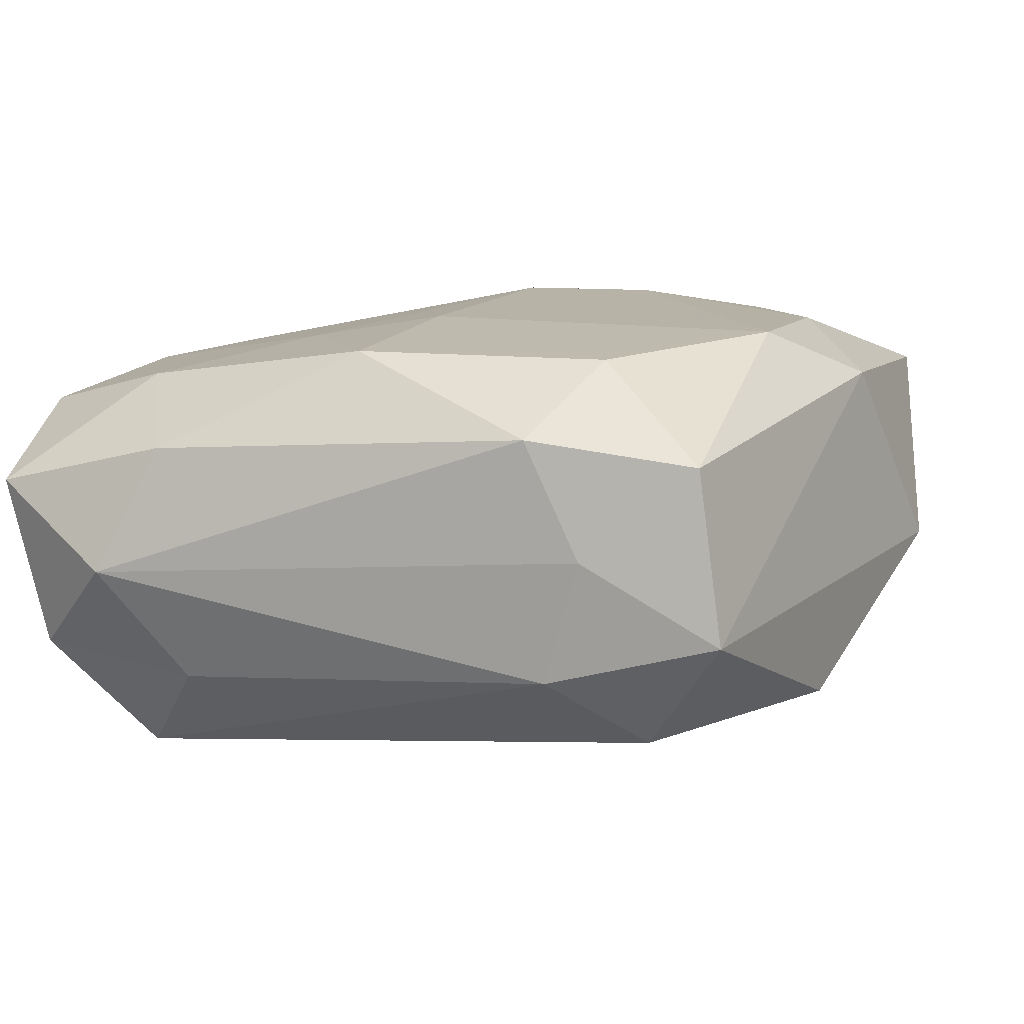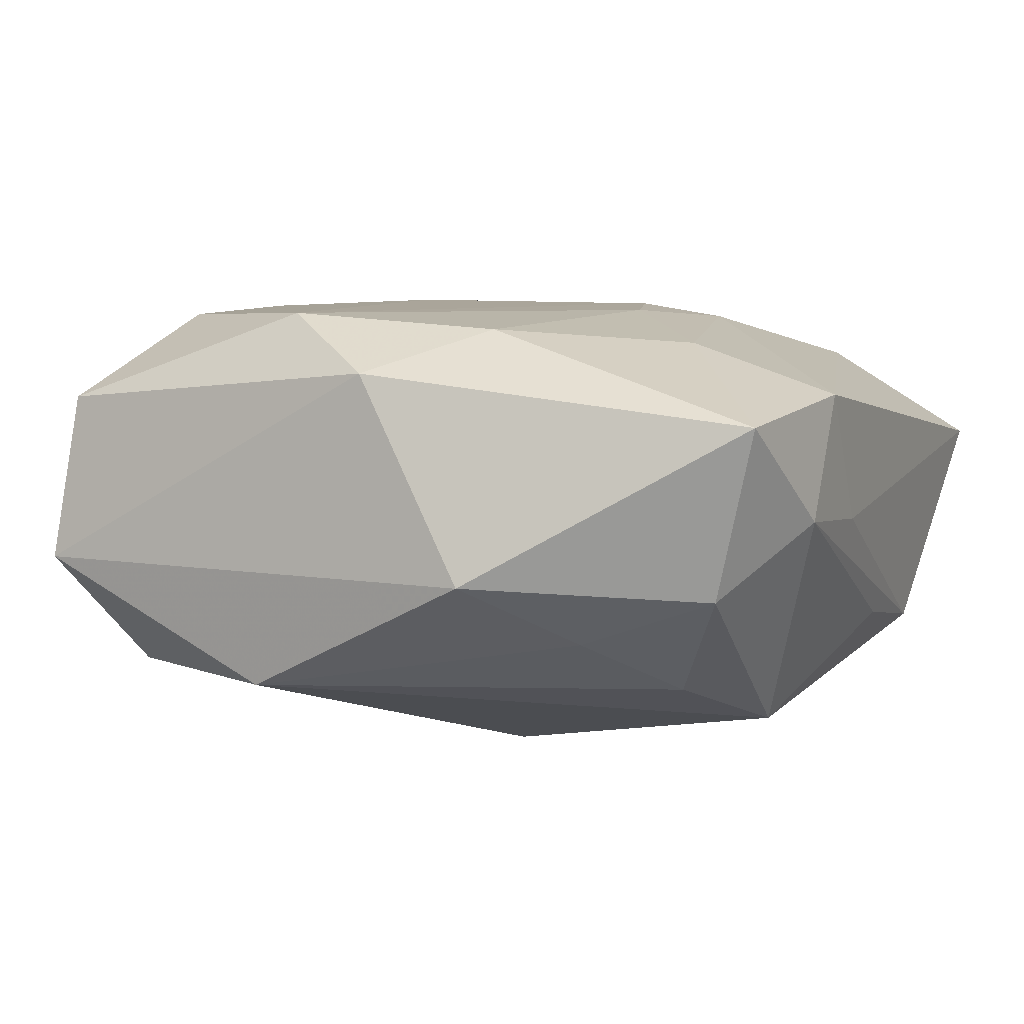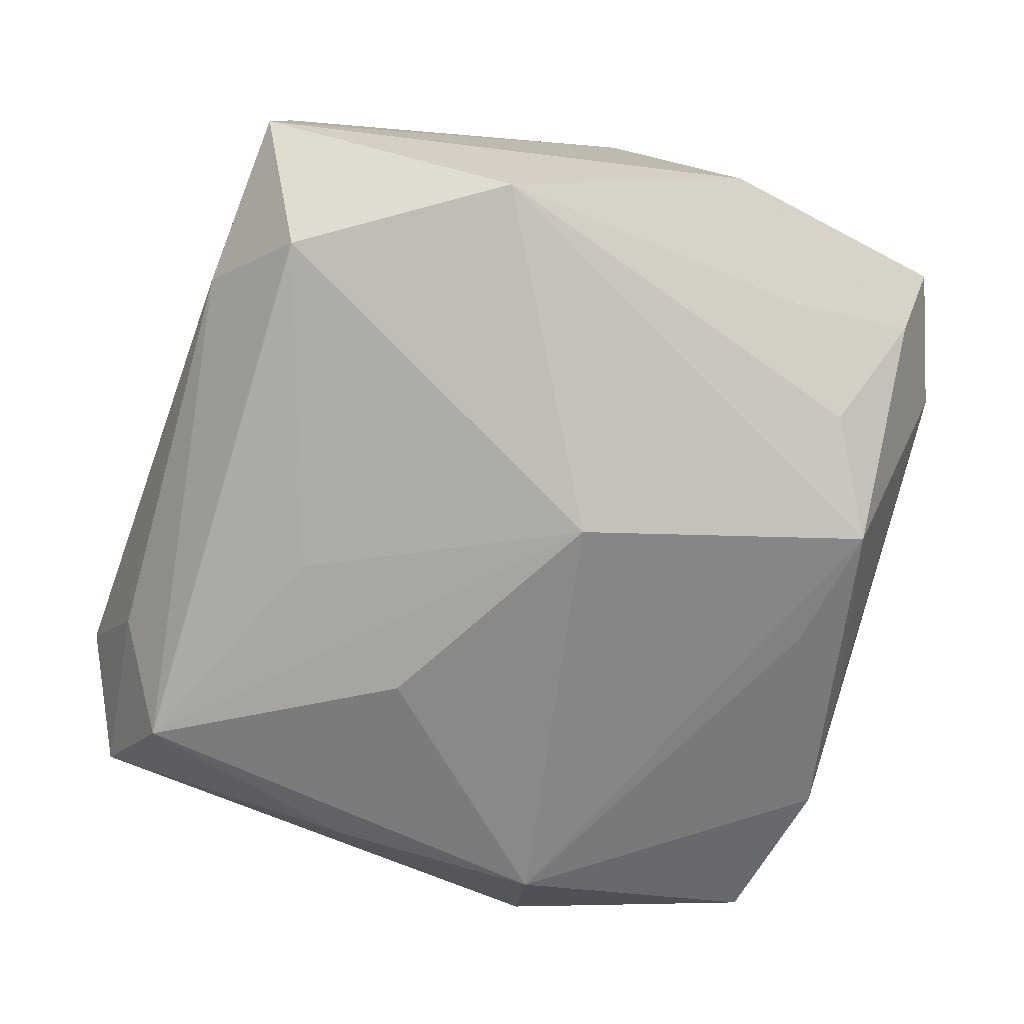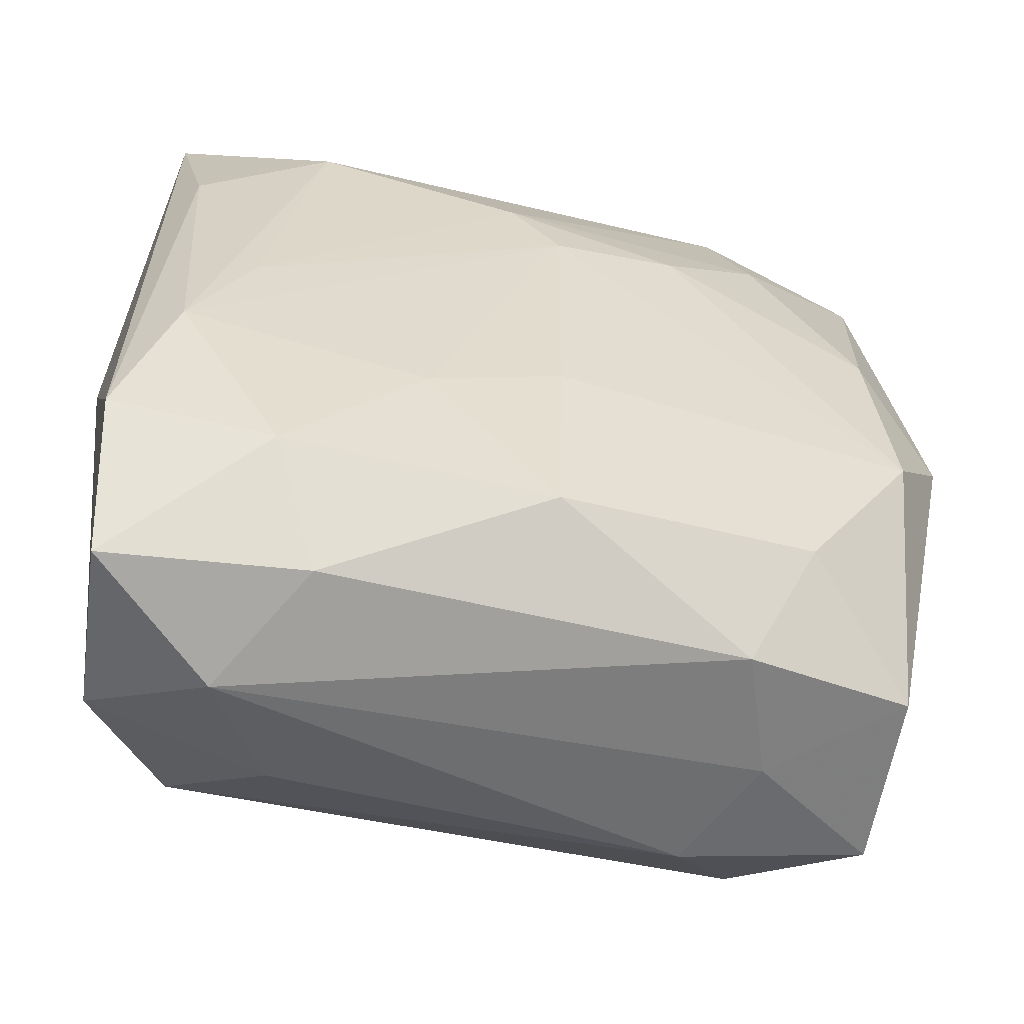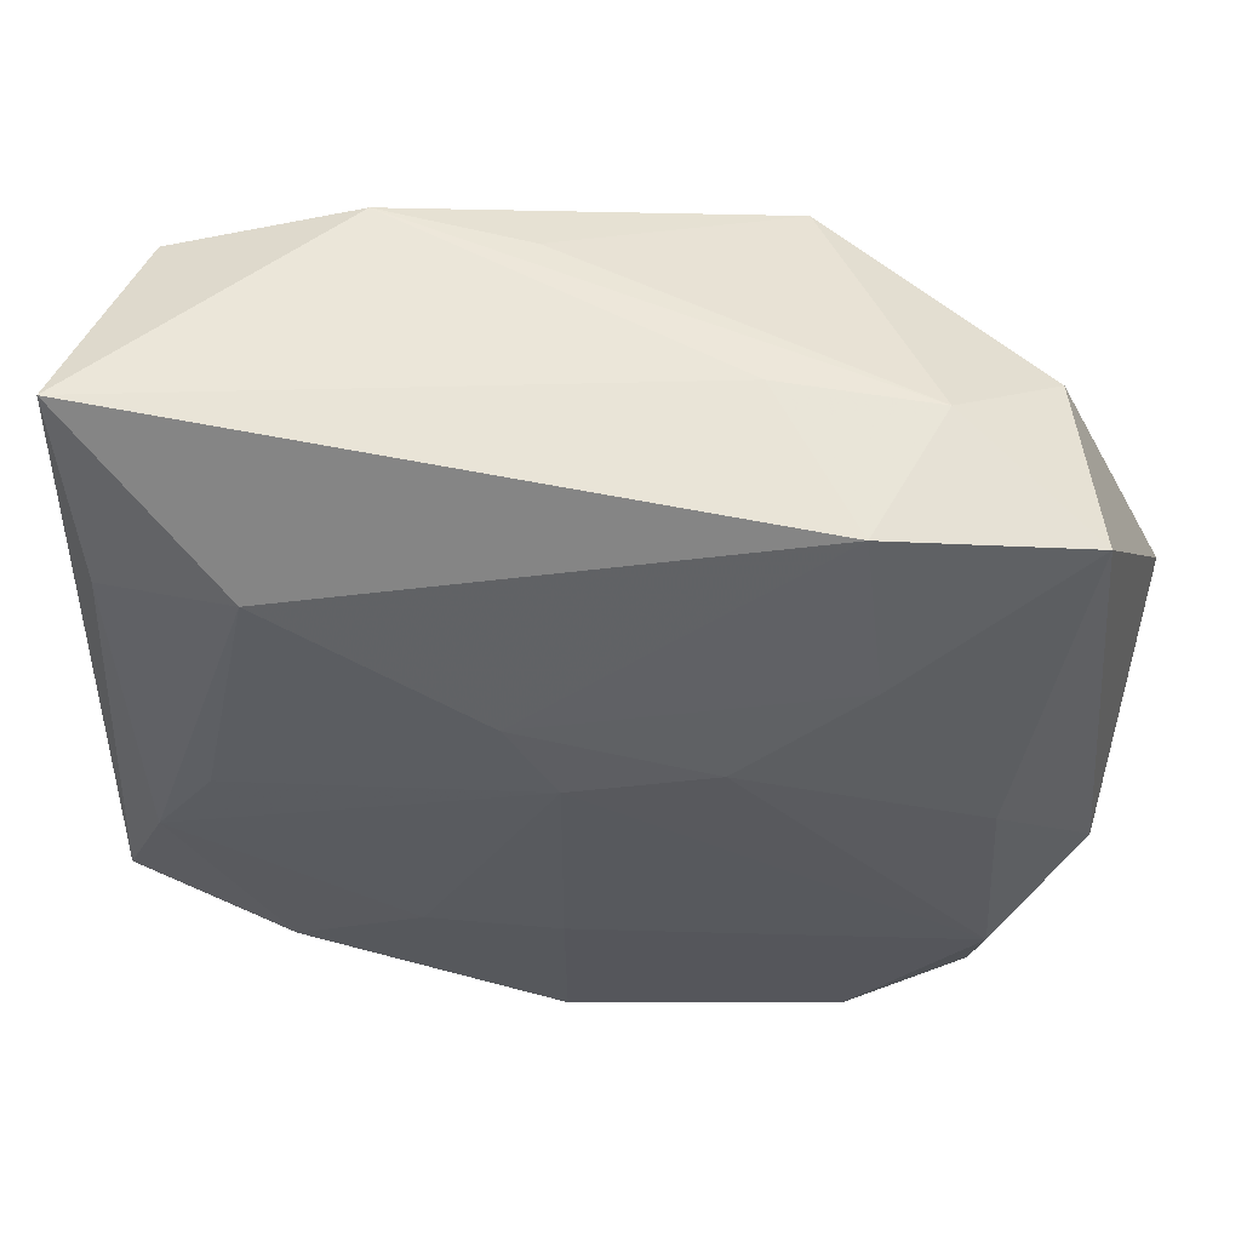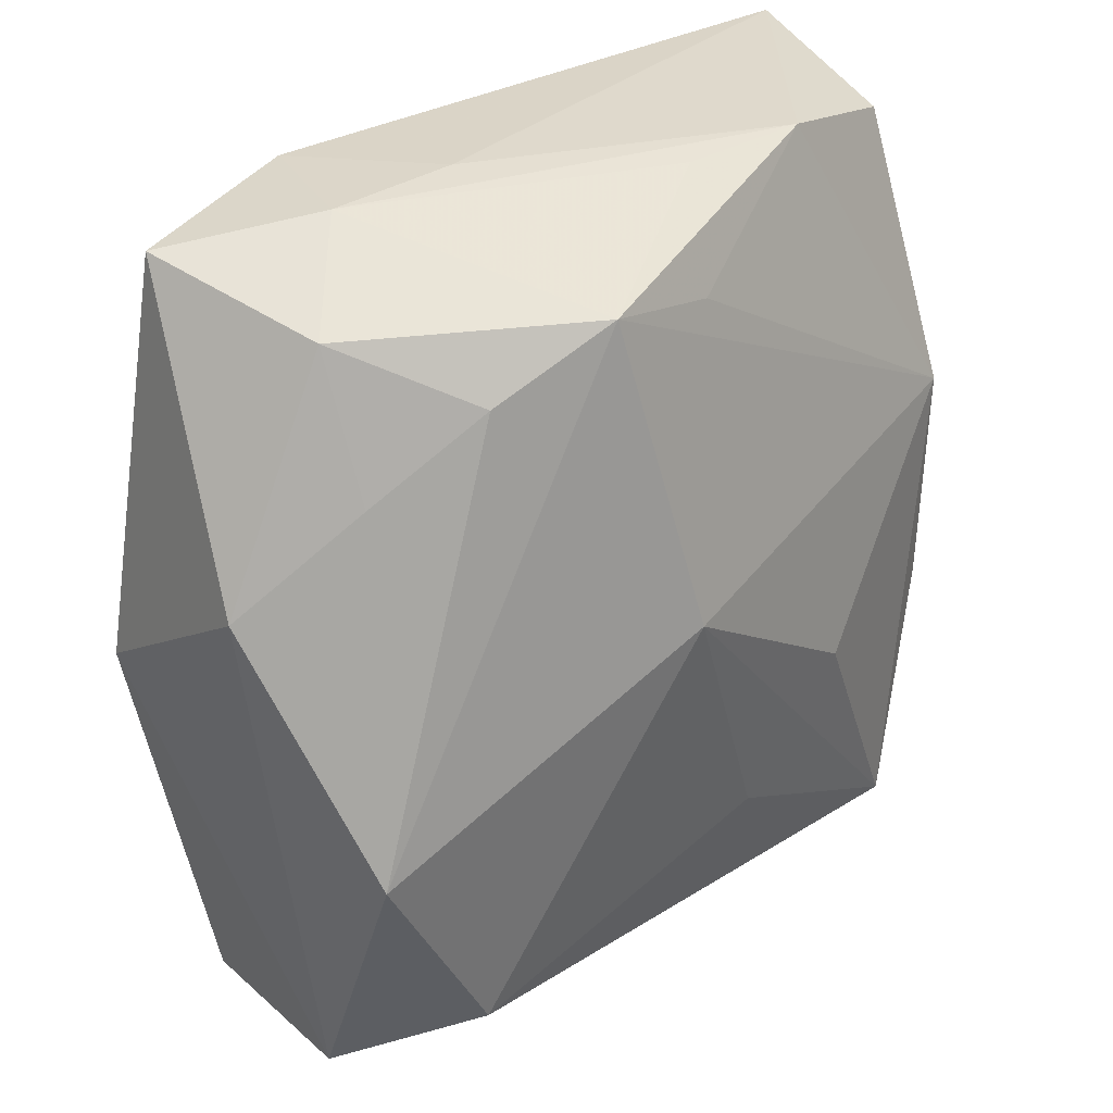
<metadata>
{"format":"obj","ext":"obj","renderer":"f3d","projection":"perspective","resolution":1024,"background":"white","views":[{"elev":12.9,"azim":22.3,"up":"+Z"},{"elev":7.7,"azim":112.9,"up":"+Z"},{"elev":-68.9,"azim":73.9,"up":"+Z"},{"elev":-56.2,"azim":-19.8,"up":"+Y"},{"elev":60.8,"azim":3.1,"up":"+Y"},{"elev":29.1,"azim":129.1,"up":"+Y"}]}
</metadata>
<code>
v -0.002921 0.02357 -0.006587
v 0.02074 0.02039 -0.002405
v -0.0009752 0.008453 0.01315
v -0.01975 0.006731 -0.01224
v -0.008432 -0.009676 0.01187
v -0.00161 -0.01286 -0.01276
v 0.0206 -0.02111 0.007737
v 0.01916 0.00638 0.01239
v -0.007219 -0.005233 -0.0145
v 0.02437 0.000285 0.01002
v -0.02476 -0.01422 0.007498
v -0.001085 -0.007251 0.01315
v -0.02257 0.01434 0.006585
v -0.01587 -0.01689 0.01004
v 0.006516 0.01074 0.01307
v 0.01559 0.01685 -0.008602
v 0.01532 0.02449 0.001658
v 0.01427 -0.0229 0.002219
v -0.01566 -0.02499 -0.0006951
v 0.02102 0.01251 -0.00531
v -0.01847 0.0006351 0.009659
v -0.02486 0.007574 -0.006465
v 0.02001 -0.005959 0.01315
v -0.01243 -0.02294 0.006704
v 0.009215 0.02018 -0.01134
v -0.01537 -0.01922 -0.01288
v 0.02408 -0.00686 -0.008618
v -0.02377 0.02464 0.003338
v -0.00368 0.01267 0.01228
v -0.02337 -0.02266 0.00386
v 0.01087 -0.02264 0.008851
v 0.01227 -0.02292 -0.004973
v 0.02686 0.007376 -0.001477
v -0.01086 -0.02276 -0.007249
v 0.01349 -0.01659 0.01261
v -0.01065 0.02381 -0.007992
v 0.006125 0.002806 -0.01481
v 0.01301 0.01644 0.01151
v 0.02229 -0.02199 -0.002093
v 0.02222 0.02298 0.007579
v 0.01709 -0.01862 -0.009182
v 0.01183 0.02461 0.008652
v -0.02022 0.02188 -0.006731
v -0.02132 -0.02177 -0.006405
v -0.001106 -0.01865 0.01256
v -0.02192 -0.005715 0.009106
v 0.007293 0.02464 0.0008663
v -0.01517 0.01766 0.009345
v -0.01957 -0.005927 -0.01189
v 0.00148 0.01862 -0.01106
f 25 27 37
f 4 25 37
f 22 11 28
f 42 28 48
f 19 31 24
f 24 31 45
f 14 24 45
f 35 31 7
f 45 31 35
f 6 26 37
f 34 32 19
f 26 32 34
f 19 44 34
f 34 44 26
f 39 27 33
f 39 10 7
f 33 10 39
f 30 11 22
f 22 44 30
f 30 44 19
f 19 24 30
f 30 14 11
f 24 14 30
f 1 36 17
f 17 25 1
f 1 25 36
f 2 25 17
f 37 26 9
f 9 4 37
f 26 4 9
f 36 25 50
f 50 4 36
f 25 4 50
f 49 44 22
f 22 4 49
f 26 44 49
f 49 4 26
f 36 4 43
f 43 28 36
f 43 4 22
f 22 28 43
f 17 36 47
f 36 28 47
f 47 42 17
f 28 42 47
f 13 28 11
f 48 28 13
f 5 45 12
f 5 14 45
f 5 12 3
f 11 14 46
f 46 13 11
f 48 13 46
f 14 5 46
f 46 5 3
f 12 45 23
f 45 35 23
f 3 12 23
f 23 10 8
f 7 10 23
f 23 35 7
f 33 27 20
f 20 2 33
f 8 10 40
f 17 42 40
f 40 2 17
f 40 10 33
f 33 2 40
f 40 38 8
f 42 38 40
f 8 38 15
f 3 23 15
f 15 23 8
f 7 31 18
f 18 39 7
f 18 31 19
f 32 39 18
f 19 32 18
f 21 46 3
f 48 46 21
f 41 39 32
f 41 32 26
f 27 39 41
f 26 6 41
f 37 27 41
f 41 6 37
f 25 2 16
f 2 20 16
f 27 25 16
f 16 20 27
f 29 15 38
f 29 38 42
f 29 42 48
f 3 15 29
f 29 21 3
f 48 21 29

</code>
